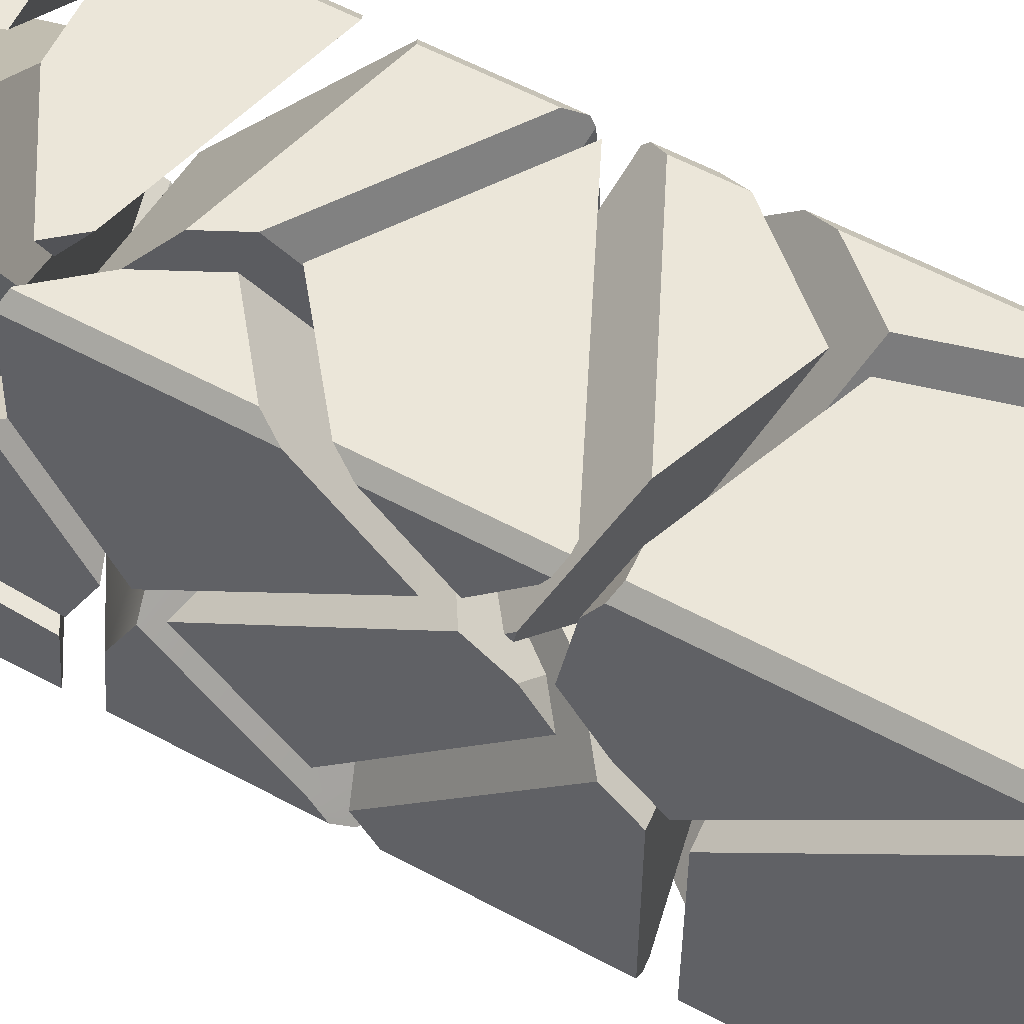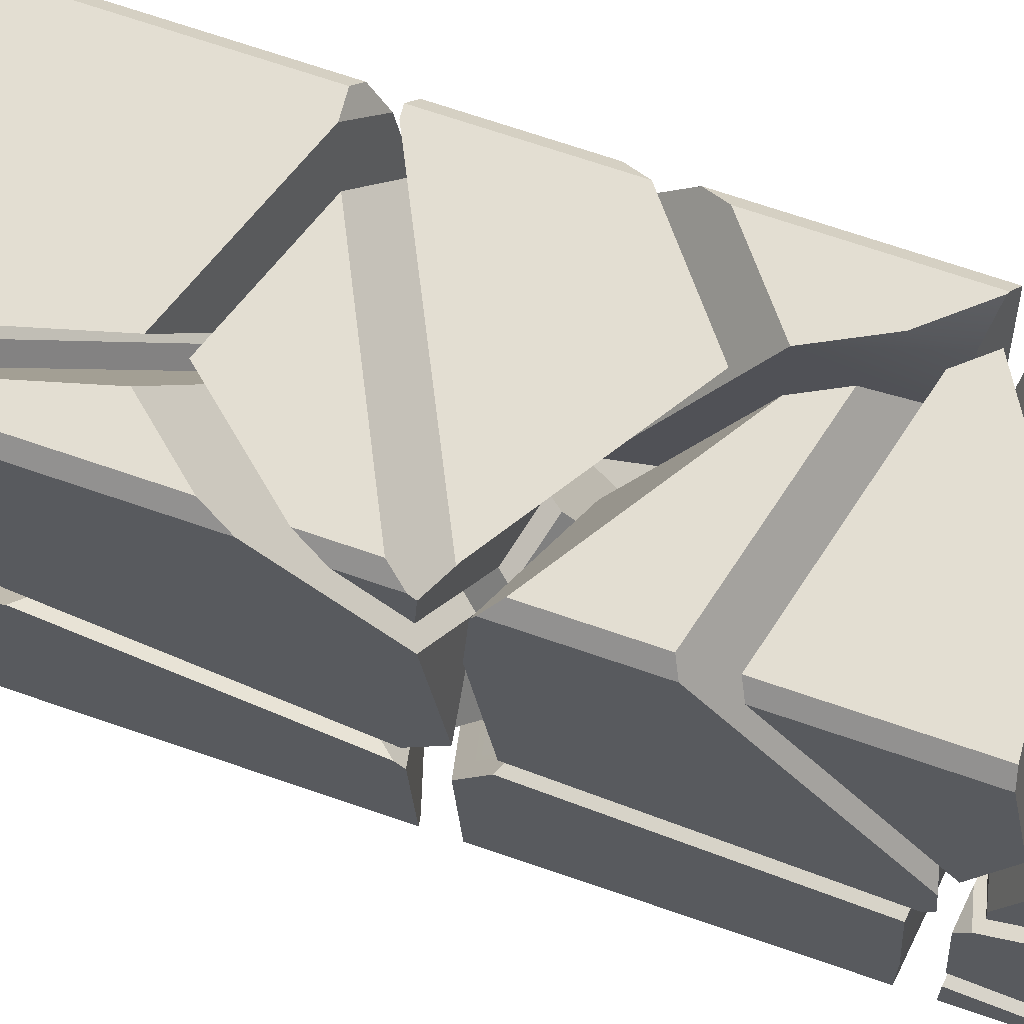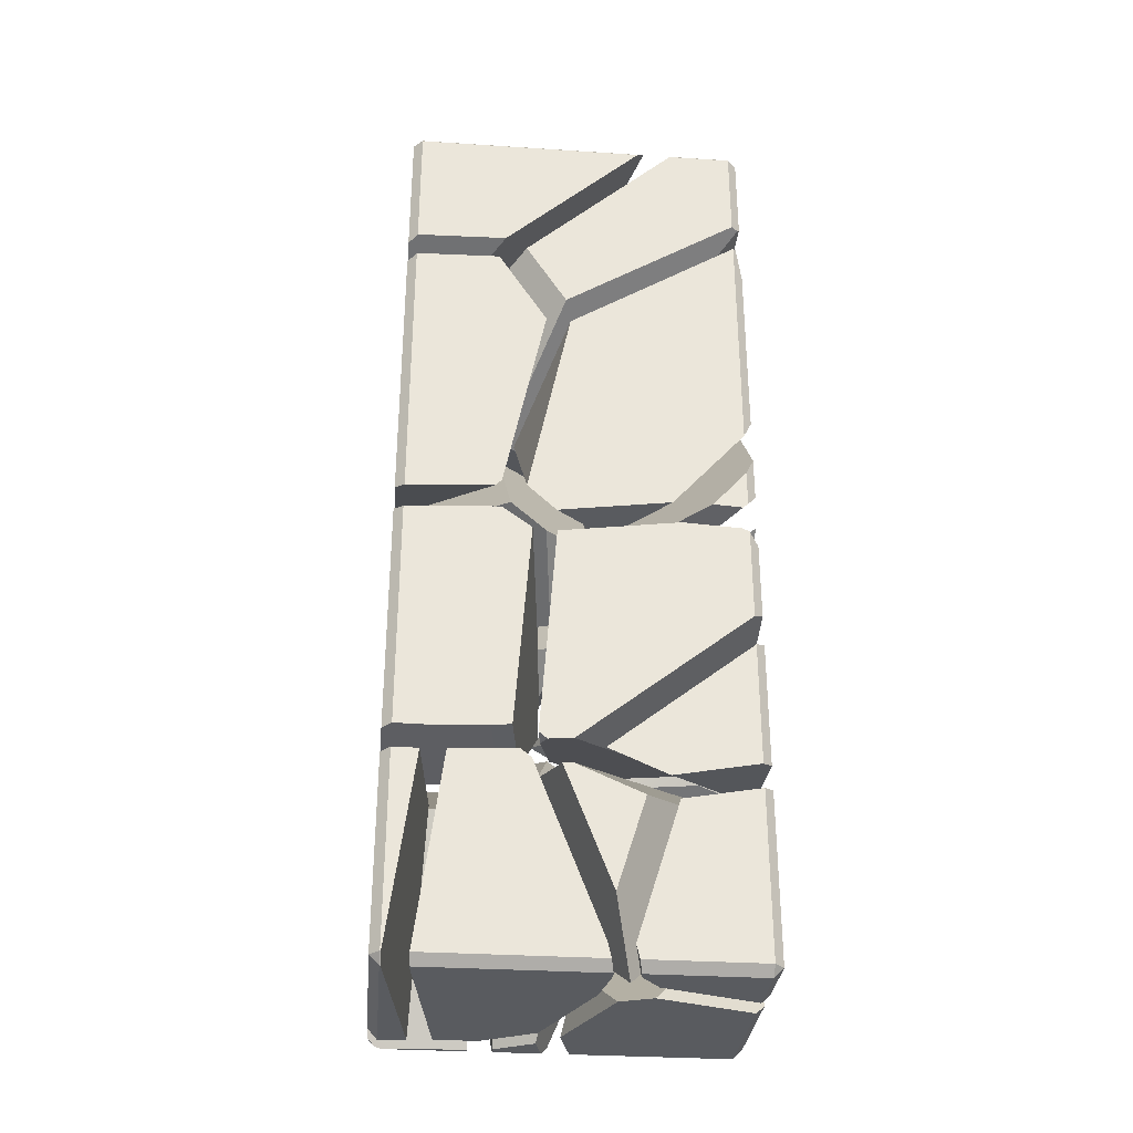
<metadata>
{"format":"obj","ext":"obj","renderer":"f3d","projection":"perspective","resolution":1024,"background":"white","views":[{"elev":56.5,"azim":-60.4,"up":"+Y"},{"elev":67.5,"azim":109.3,"up":"+Y"},{"elev":-32.1,"azim":84.8,"up":"+Z"}]}
</metadata>
<code>
g default
v -1 0.6778 -1.778
v -0.8183 0.5408 -1.7
v -0.7784 1.208 -1.661
v -0.907 1.5 -1.71
v -0.92 1.5 -1.716
v -1 1.42 -1.754
v -0.6292 1.5 -1.391
v -1 -0.2158 -1.264
v -0.9626 -0.2123 -1.266
v -0.663 -0.03532 -1.37
v -0.4183 1.5 -0.9868
v -0.5287 -0.03766 -1.112
v -0.1106 0.5904 -0.3452
v -0.1107 0.6257 -0.3474
v -0.3155 0.658 -0.2158
v -1 0.8364 0.1528
v -1 1.42 -0.4388
v -0.92 1.5 -0.5841
v -0.2889 1.5 -3.019
v 0.4281 0.623 -4
v 0.3277 0.3538 -4
v -0.2123 0.09859 -3.582
v -1 0.7169 -2.625
v -1 1.42 -2.379
v -0.92 1.5 -2.426
v 0.1061 1.5 -3.92
v 0.1673 1.42 -4
v -0.5128 -0.002691 -4
v -0.92 0.104 -4
v -1 0.1594 -3.92
v -1 1.42 -3.92
v -0.92 1.5 -3.92
v -0.92 1.42 -4
v 1 -1.203 -2.305
v 0.1968 -1.104 -2.4
v -0.6756 -1.192 -4
v 0.92 -1.413 -4
v 1 -1.413 -3.92
v 0.1458 -1.5 -2.402
v 1 -1.42 -2.303
v 0.92 -1.5 -2.312
v -0.6713 -1.5 -3.92
v -0.7043 -1.42 -4
v 0.92 -1.42 -4
v 1 -1.42 -3.92
v 0.92 -1.5 -3.92
v -1 -0.1147 1.384
v -0.4271 -0.1513 1.318
v 0.9403 1.48 3.109
v 0.92 1.5 3.133
v -0.92 1.5 3.211
v -1 1.42 3.123
v -0.007094 -0.5851 1.268
v 1 -0.09302 2.132
v 1 1.42 3.103
v 1 -0.4464 2.702
v -0.413 -1.5 2.074
v -0.92 -1.5 2.199
v -1 -1.42 2.292
v -1 0.3405 3.92
v -0.92 0.4483 4
v 0.92 0.9364 4
v 1 0.8711 3.92
v -0.8462 -1.5 1.362
v -1 -1.42 1.379
v -0.92 -1.5 1.37
v 1 1.42 3.92
v 0.92 1.5 3.92
v -0.92 1.5 3.92
v -1 1.42 3.92
v -0.92 1.42 4
v 0.92 1.42 4
v 1 0.7745 -2.641
v 0.1661 1.5 -2.445
v 0.92 1.5 -2.503
v 1 1.42 -2.524
v 1 0.4126 -3.802
v 0.8576 0.4644 -4
v 0.6552 0.6257 -4
v -0.05958 1.5 -3.022
v 0.3953 1.42 -4
v 0.334 1.5 -3.92
v 1 0.4401 -3.92
v 0.92 0.4619 -4
v 0.92 1.5 -3.92
v 1 1.42 -3.92
v 0.92 1.42 -4
v 0.7651 1.5 2.837
v -0.467 0.03045 1.223
v -1 0.06448 1.284
v -1 1.42 2.821
v -0.92 1.5 2.908
v -1 0.3066 1.015
v -0.7494 0.4497 0.8091
v -1 0.6695 0.7599
v -1 1.231 0.8573
v -0.7548 1.5 0.9895
v -0.92 1.5 1.004
v -1 1.42 0.9651
v 0.3533 1.5 1.375
v -0.41 0.3087 0.9028
v -0.05154 -1.5 -2.344
v -1 -0.9416 -1.707
v 0.01965 -0.8674 -2.335
v 0.0152 -0.9822 -2.342
v -0.92 -1.5 -1.804
v -1 -1.42 -1.747
v -0.8891 -1.074 -4
v -0.8871 -0.7091 -4
v -0.92 -1.318 -4
v -0.9284 -1.42 -3.992
v -0.92 -1.451 -3.969
v -0.8999 -1.5 -3.92
v -1 -0.7184 -3.92
v -0.92 -0.7094 -4
v -0.92 -1.5 -3.92
v -1 -1.42 -3.92
v -1 -0.1149 1.182
v -1 0.08613 0.9586
v -0.657 0.282 0.6771
v -0.3936 0.1725 0.7498
v -0.4595 -0.1494 1.12
v -0.8394 -1.5 1.159
v -0.0185 -0.6049 1.068
v -0.92 -1.5 1.169
v -1 -1.42 1.178
v -1 -1.211 -0.2431
v -0.002992 -0.1378 -0.5944
v 0.06647 0.3466 -0.2394
v 0.8602 -0.5408 0.06125
v -0.1538 -1.5 0.323
v 0.8183 -0.2401 -0.1731
v -1 -1.42 -0.09272
v -0.92 -1.5 -0.00124
v 0.3994 0.204 -0.1342
v 0.9726 1.447 2.844
v -0.2871 -0.05492 1.194
v -0.2251 0.2475 0.8465
v 0.5774 1.5 1.343
v 0.92 1.5 2.559
v 1 -0.05459 1.896
v 0.126 -0.4816 1.146
v 1 1.42 2.842
v 1 -0.4179 0.1443
v 1 -0.1695 -0.08658
v 0.5765 0.2793 -0.04726
v 1 0.7907 0.04449
v 1 1.42 0.762
v 0.92 1.5 0.946
v -0.8554 1.5 -1.906
v -0.7006 1.148 -1.847
v -0.7339 0.5916 -1.88
v -1 0.7922 -1.994
v -1 1.42 -1.974
v -0.92 1.5 -1.935
v -0.1282 1.5 -2.353
v 1 0.5185 -2.618
v 1 -0.03619 -2.375
v -1 0.7861 -2.318
v -0.1035 0.08237 -3.407
v 0.6045 0.4169 -3.955
v -0.2809 1.5 -2.744
v -0.92 1.5 -2.143
v -1 1.42 -2.096
v 1 0.2732 -3.405
v 0.3941 -0.2751 -2.257
v 0.4491 -0.2684 -2.25
v 1 -0.1218 -2.382
v 0.3659 -0.253 -2.227
v -0.1626 -1.5 2.29
v 1 -0.6331 2.806
v 1 0.5718 3.92
v 0.92 0.6371 4
v -0.92 0.1489 4
v -1 0.0412 3.92
v -1 -1.42 2.569
v -0.92 -1.5 2.475
v 0.92 -1.5 2.749
v 1 -1.42 2.785
v 1 -1.42 3.92
v 0.92 -1.42 4
v -0.92 -1.42 4
v -1 -1.42 3.92
v -0.92 -1.5 3.92
v 0.92 -1.5 3.92
v -1 -0.3468 -1.102
v -0.3641 -0.09092 -0.8773
v -0.1242 0.2695 -0.4372
v -0.1885 0.4475 -0.1856
v -1 0.7153 0.3272
v -1 0.5402 0.5923
v -0.829 0.3902 0.6259
v -1 0.2926 0.7662
v -0.1784 -0.1089 -0.7145
v -1 -0.9934 -0.4251
v -1 0.8347 0.574
v -1 0.9208 0.5889
v -0.4729 1.5 0.873
v 0.3936 1.5 1.175
v -0.3257 0.3774 0.7295
v -0.6158 0.4979 0.6494
v 1 1.126 0.04501
v 0.404 0.4063 -0.08412
v 0.92 1.5 0.5641
v 1 1.42 0.3801
v -1 0.8616 0.5333
v -0.2565 0.6687 -0.0158
v 0.03619 0.6225 -0.2039
v 1 1.378 0.02973
v 1 1.42 0.06949
v 0.92 1.5 0.1843
v 0.03634 0.572 -0.2008
v 0.05119 0.5575 -0.1956
v -1 0.9704 0.3438
v -0.01381 0.8149 -0.2901
v -0.2549 1.5 -0.7911
v -0.92 1.5 -0.2572
v -1 1.42 -0.1119
v -0.8482 1.5 0.7668
v -1 1.333 0.6849
v -1 1.42 0.7343
v -0.92 1.5 0.773
v 0.8605 1.5 -0.07811
v -1 0.5419 -1.93
v -1 0.5304 -2.538
v -0.2684 -0.04383 -3.427
v 0.2283 -0.4007 -2.279
v 0.04846 -0.26 -2.089
v -0.7673 0.3664 -1.831
v -0.6396 -0.1072 -1.56
v -1 -0.32 -1.434
v -0.6805 -0.1827 -4
v -1 -0.06457 -3.92
v -0.92 -0.12 -4
v -1 -0.7458 -1.655
v 0.06958 -0.6679 -2.314
v -0.8484 -0.5077 -4
v -0.92 -0.5084 -4
v -1 -0.5173 -3.92
v 0.07452 -1.5 0.159
v 1 -0.6246 -0.07987
v 1 -1.42 -0.1228
v 0.92 -1.5 -0.1024
v -1 -1.278 -0.4559
v -1 -0.5021 -1.268
v -0.8849 -0.3971 -1.289
v -0.4004 -0.2021 -1.118
v -0.03398 -0.2376 -0.7962
v 1 -0.3664 -0.2658
v -0.92 -1.5 -0.2619
v -1 -1.42 -0.3533
v -0.5503 -0.1995 -1.405
v 0.3306 -0.3952 -2.083
v 0.5036 -0.4271 -2.13
v 1 -0.5039 -2.072
v 0.3893 -0.4411 -2.145
v 0.1785 -0.7961 -2.191
v 0.171 -0.99 -2.203
v 1 -1.092 -2.105
v 0.1052 -1.5 -2.206
v -1 -0.8819 -1.465
v -1 -1.42 -1.511
v -0.92 -1.5 -1.568
v 0.92 -1.5 -2.11
v 1 -1.42 -2.102
v 1 -0.2655 1.908
v 0.1386 -0.6864 1.169
v 1 -0.6236 0.1819
v 1 -0.6777 0.1269
v 0.1307 -1.5 0.3513
v 0.92 -1.5 0.1072
v 1 -1.42 0.08679
v -0.6076 -1.5 1.252
v -0.09045 -1.5 2.103
v 1 -0.687 2.587
v 1 -1.42 2.567
v 0.92 -1.5 2.531
v -0.6589 -0.6335 -4
v 0.2191 -0.7868 -2.388
v 0.2146 -0.9023 -2.395
v -0.6609 -0.9907 -4
v 0.4594 0.1921 -4
v -0.1098 -0.07693 -3.559
v -0.4265 -0.1837 -4
v 0.4163 -0.4549 -2.344
v 0.8468 0.2593 -4
v 1 0.2037 -3.787
v 1 -0.3524 -2.347
v 0.785 -0.4096 -2.296
v 1 -0.4429 -2.271
v 1 -0.9987 -2.302
v 0.92 0.2564 -4
v 1 0.2346 -3.92
v 1 -1.21 -3.92
v 0.92 -1.209 -4
v -0.6812 1.5 -1.763
v -0.6076 1.333 -1.735
v 1 0.2132 -2.234
v 1 0.7064 -2.449
v 0.08784 1.5 -2.235
v -0.5224 1.5 -1.581
v 1 1.42 -2.32
v 0.92 1.5 -2.299
v 0.92 1.5 -1.227
v 1 1.42 -1.271
v -0.3436 1.5 -1.276
v -0.5675 1.061 -1.681
v 1 -0.03064 -2.168
v 1 1.42 -1.01
v 0.92 1.5 -0.9661
v 1 -0.1648 -0.2881
v 0.9885 -0.163 -0.2884
v 0.5418 0.3104 -0.2469
v 1 0.8638 -0.1476
v 1 1.364 -0.178
v 0.08876 0.6497 -0.3989
v -0.2104 1.5 -1.021
v 0.92 1.5 -0.2981
v 1 1.42 -0.2065
v 0.1056 0.4973 -0.3848
v 0.08914 0.5135 -0.3905
v -0.2628 -0.01521 -1.036
v -0.4855 -0.01133 -1.464
v -0.6051 0.4325 -1.718
v 1 -0.2365 -2.183
v 0.1592 -0.1546 -1.959
v 0.8378 -0.2797 -2.144
v 1 -0.3048 -2.125
v 0.02811 -0.04337 -0.781
g Mesh
f 3 2 1
f 10 9 8
f 12 10 2
f 15 14 11
f 12 13 15
f 17 6 1
f 18 11 7
f 22 21 20
f 30 29 28
f 28 29 33
f 36 43 42
f 41 40 34
f 37 36 35
f 50 55 49
f 48 47 52
f 64 66 65
f 57 64 53
f 59 58 57
f 60 70 52
f 54 53 48
f 56 54 55
f 77 83 86
f 79 78 77
f 79 84 78
f 85 82 80
f 89 88 91
f 93 94 101
f 96 95 93
f 97 98 92
f 101 94 97
f 103 107 106
f 105 102 113
f 114 115 110
f 109 115 114
f 122 119 118
f 122 118 126
f 134 133 127
f 130 132 135
f 127 119 120
f 127 133 126
f 139 138 137
f 147 146 138
f 148 149 140
f 148 143 141
f 146 145 144
f 137 142 141
f 153 152 151
f 151 156 150
f 167 168 158
f 160 166 169
f 165 168 167
f 160 159 162
f 163 155 150
f 165 161 162
f 174 173 172
f 184 177 170
f 189 188 187
f 194 188 189
f 193 191 190
f 197 196 201
f 213 212 208
f 207 212 213
f 207 206 197
f 202 205 204
f 217 216 215
f 219 220 214
f 223 216 217
f 225 224 229
f 230 231 235
f 236 235 239
f 237 232 226
f 235 231 224
f 232 234 233
f 241 249 248
f 247 246 245
f 253 256 257
f 253 252 247
f 257 256 254
f 263 262 261
f 259 265 264
f 262 251 244
f 259 255 249
f 260 264 243
f 270 273 267
f 274 273 270
f 272 269 268
f 267 273 274
f 291 285 279
f 294 291 280
f 294 293 287
f 285 289 288
f 295 281 278
f 283 284 278
f 300 297 296
f 304 301 297
f 304 303 300
f 307 306 309
f 307 308 326
f 328 325 308
f 320 313 316
f 316 315 318
f 322 321 316
f 322 323 326
f 15 13 14
f 12 9 10
f 5 6 17
f 7 3 4
f 32 33 31
f 26 32 25
f 21 22 28
f 20 27 26
f 33 32 26
f 24 31 30
f 32 31 24
f 31 33 29
f 44 45 46
f 37 44 43
f 45 44 37
f 40 45 38
f 46 45 40
f 42 46 41
f 44 46 42
f 71 69 70
f 72 71 61
f 67 68 72
f 57 58 66
f 58 59 65
f 67 72 62
f 68 69 71
f 69 68 50
f 70 69 51
f 71 70 60
f 86 87 85
f 73 76 75
f 78 84 83
f 80 82 81
f 87 86 83
f 86 85 75
f 85 87 81
f 95 94 93
f 96 99 98
f 89 101 100
f 98 99 91
f 104 105 108
f 113 116 112
f 116 117 111
f 108 110 115
f 114 117 107
f 117 116 106
f 106 116 113
f 125 126 133
f 129 135 132
f 123 125 134
f 130 124 123
f 129 120 121
f 141 142 144
f 145 146 147
f 139 140 149
f 169 166 167
f 168 165 157
f 163 164 154
f 153 154 164
f 182 183 184
f 182 181 173
f 180 181 185
f 172 180 179
f 171 179 178
f 180 185 178
f 181 180 172
f 183 182 174
f 176 183 175
f 184 185 181
f 184 183 176
f 193 192 191
f 194 187 188
f 187 194 195
f 192 189 190
f 213 203 200
f 204 205 210
f 209 210 205
f 212 207 208
f 199 204 211
f 197 206 196
f 219 222 221
f 220 221 218
f 217 218 221
f 223 215 216
f 230 228 229
f 237 238 234
f 233 234 238
f 230 229 224
f 240 243 242
f 256 253 254
f 252 246 247
f 250 251 262
f 264 265 242
f 268 267 266
f 269 272 271
f 274 277 276
f 271 272 276
f 280 279 278
f 284 283 282
f 287 293 292
f 294 295 292
f 288 289 290
f 299 302 305
f 304 305 302
f 296 297 301
f 300 303 302
f 313 312 311
f 320 321 322
f 329 312 313
f 328 327 325
f 326 323 324
f 317 318 310
f 318 319 309
f 18 5 17
f 19 26 25
f 19 20 26
f 27 33 26
f 23 24 30
f 25 32 24
f 30 31 29
f 36 37 43
f 38 45 37
f 34 40 38
f 41 46 40
f 39 42 41
f 43 44 42
f 62 72 61
f 64 57 66
f 66 58 65
f 63 67 62
f 72 68 71
f 51 69 50
f 52 70 51
f 61 71 60
f 74 73 75
f 77 78 83
f 79 80 81
f 84 87 83
f 76 86 75
f 82 85 81
f 97 96 98
f 88 89 100
f 92 98 91
f 109 104 108
f 112 116 111
f 109 108 115
f 103 114 107
f 107 117 106
f 102 106 113
f 134 125 133
f 128 129 132
f 131 123 134
f 131 130 123
f 135 129 121
f 158 168 157
f 155 163 154
f 159 153 164
f 174 182 173
f 171 172 179
f 170 171 178
f 179 180 178
f 173 181 172
f 175 183 174
f 182 184 181
f 177 184 176
f 186 187 195
f 191 192 190
f 201 213 200
f 211 204 210
f 202 209 205
f 198 199 211
f 220 219 221
f 214 220 218
f 222 217 221
f 232 237 234
f 239 233 238
f 231 230 224
f 241 240 242
f 263 250 262
f 243 264 242
f 270 269 271
f 275 274 276
f 277 271 276
f 281 280 278
f 286 287 292
f 293 294 292
f 298 299 305
f 303 304 302
f 299 300 302
f 314 313 311
f 329 320 322
f 320 329 313
f 306 317 310
f 310 318 309
f 4 3 6
f 8 1 2
f 14 13 12
f 12 2 11
f 11 2 3
f 15 18 17
f 16 8 12
f 9 12 8
f 17 1 8
f 5 7 4
f 22 20 19
f 23 19 25
f 30 28 22
f 27 20 28
f 21 28 20
f 42 39 35
f 41 34 35
f 38 35 34
f 67 55 50
f 51 50 49
f 65 47 48
f 53 54 56
f 59 57 56
f 61 60 56
f 63 62 61
f 60 52 47
f 65 59 47
f 54 48 49
f 55 67 63
f 86 76 73
f 79 77 73
f 74 80 73
f 87 84 79
f 75 80 74
f 92 91 88
f 93 101 89
f 99 93 90
f 92 88 100
f 96 97 94
f 105 106 102
f 103 106 105
f 110 108 113
f 112 111 110
f 111 117 110
f 114 103 104
f 120 119 122
f 123 124 126
f 131 127 128
f 128 132 130
f 135 121 124
f 122 124 121
f 120 129 128
f 127 126 118
f 137 136 140
f 148 147 138
f 139 149 148
f 143 140 136
f 147 148 141
f 144 145 147
f 138 142 137
f 146 144 142
f 141 143 136
f 154 151 150
f 157 156 151
f 169 158 151
f 160 169 152
f 153 159 152
f 166 160 165
f 161 165 160
f 163 162 159
f 163 150 156
f 157 162 156
f 175 171 170
f 174 172 171
f 177 176 170
f 185 184 170
f 187 186 190
f 192 193 195
f 190 186 195
f 200 199 198
f 208 209 202
f 206 201 196
f 207 213 201
f 211 208 207
f 209 208 211
f 203 204 199
f 215 214 218
f 219 214 215
f 217 222 219
f 226 225 228
f 228 236 227
f 235 236 228
f 239 238 237
f 236 237 226
f 239 235 225
f 233 225 226
f 250 240 244
f 248 244 240
f 247 245 244
f 261 245 246
f 257 261 252
f 253 247 248
f 255 254 248
f 257 254 259
f 255 259 254
f 261 257 258
f 258 260 263
f 258 259 264
f 244 245 261
f 242 249 241
f 259 249 242
f 260 243 240
f 250 263 240
f 270 267 268
f 277 274 270
f 272 268 266
f 275 276 266
f 274 275 266
f 289 285 291
f 295 294 280
f 294 287 288
f 288 290 291
f 287 286 282
f 285 288 287
f 286 292 295
f 282 286 295
f 295 278 284
f 283 278 279
f 298 297 300
f 305 304 297
f 301 300 296
f 310 309 306
f 327 326 308
f 311 328 308
f 314 311 309
f 309 319 315
f 316 313 314
f 319 318 315
f 307 317 306
f 316 317 307
f 324 323 322
f 312 328 311
f 329 327 328
f 326 327 329
f 5 4 6
f 10 8 2
f 14 12 11
f 7 11 3
f 16 15 17
f 15 16 12
f 16 17 8
f 23 22 19
f 24 23 25
f 23 30 22
f 33 27 28
f 36 42 35
f 39 41 35
f 68 67 50
f 52 51 49
f 53 65 48
f 57 53 56
f 60 59 56
f 63 61 56
f 59 60 47
f 55 54 49
f 77 86 73
f 80 79 73
f 81 87 79
f 90 93 89
f 91 99 90
f 97 92 100
f 95 96 94
f 104 103 105
f 112 110 113
f 109 114 104
f 121 120 122
f 125 123 126
f 130 131 128
f 130 135 124
f 119 127 118
f 139 137 140
f 139 148 138
f 144 147 141
f 138 146 142
f 137 141 136
f 155 154 150
f 158 157 151
f 152 169 151
f 159 160 152
f 167 166 165
f 164 163 159
f 162 163 156
f 176 175 170
f 175 174 171
f 178 185 170
f 189 187 190
f 189 192 195
f 193 190 195
f 201 200 198
f 203 208 202
f 206 207 201
f 198 211 207
f 210 209 211
f 200 203 199
f 217 215 218
f 223 219 215
f 227 226 228
f 230 235 228
f 227 236 226
f 233 239 225
f 232 233 226
f 251 250 244
f 241 248 240
f 248 247 244
f 252 261 246
f 253 257 252
f 254 253 248
f 249 255 248
f 258 257 259
f 263 261 258
f 260 258 264
f 262 244 261
f 265 259 242
f 263 260 240
f 269 270 268
f 271 277 270
f 276 272 266
f 267 274 266
f 290 289 291
f 281 295 280
f 291 294 288
f 283 287 282
f 283 285 287
f 282 295 284
f 285 283 279
f 299 298 300
f 298 305 297
f 325 327 308
f 309 311 308
f 315 314 309
f 315 316 314
f 322 316 307
f 307 324 322
f 312 329 328
f 322 326 329
f 6 3 1
f 18 15 11
f 5 18 7
f 38 37 35
f 49 48 52
f 53 64 65
f 63 56 55
f 75 85 80
f 90 89 91
f 99 96 93
f 100 101 97
f 108 105 113
f 117 114 110
f 124 122 126
f 131 134 127
f 128 127 120
f 143 148 140
f 154 153 151
f 169 167 158
f 161 160 162
f 157 165 162
f 195 194 189
f 198 197 201
f 203 213 208
f 198 207 197
f 203 202 204
f 219 223 217
f 228 225 229
f 237 236 239
f 225 235 224
f 280 291 279
f 301 304 300
f 308 307 309
f 324 307 326
f 321 320 316
f 317 316 318

</code>
